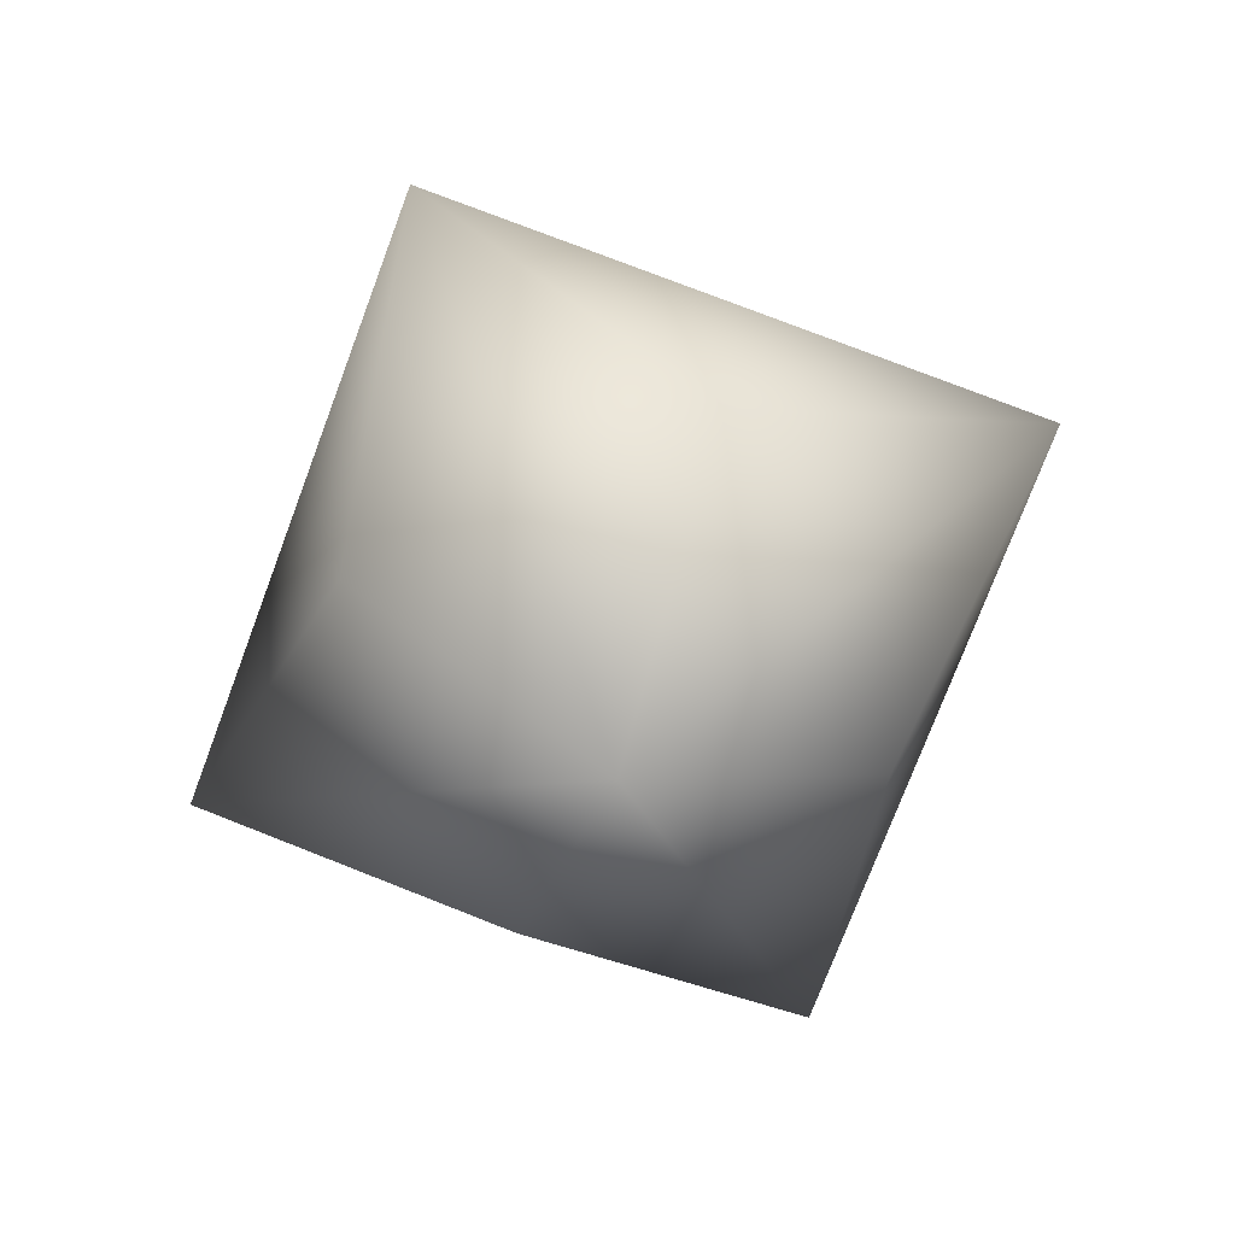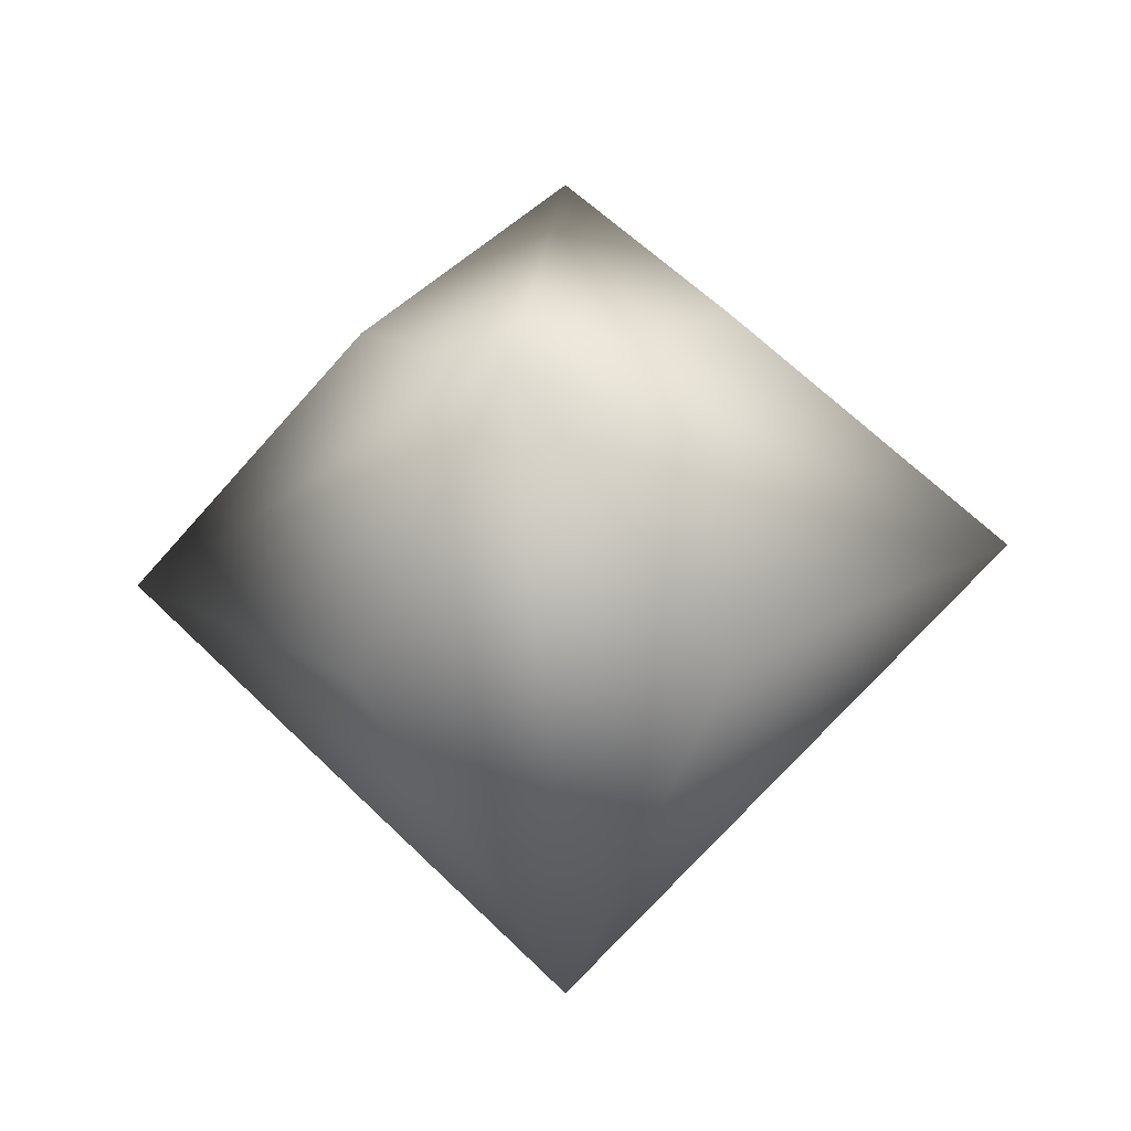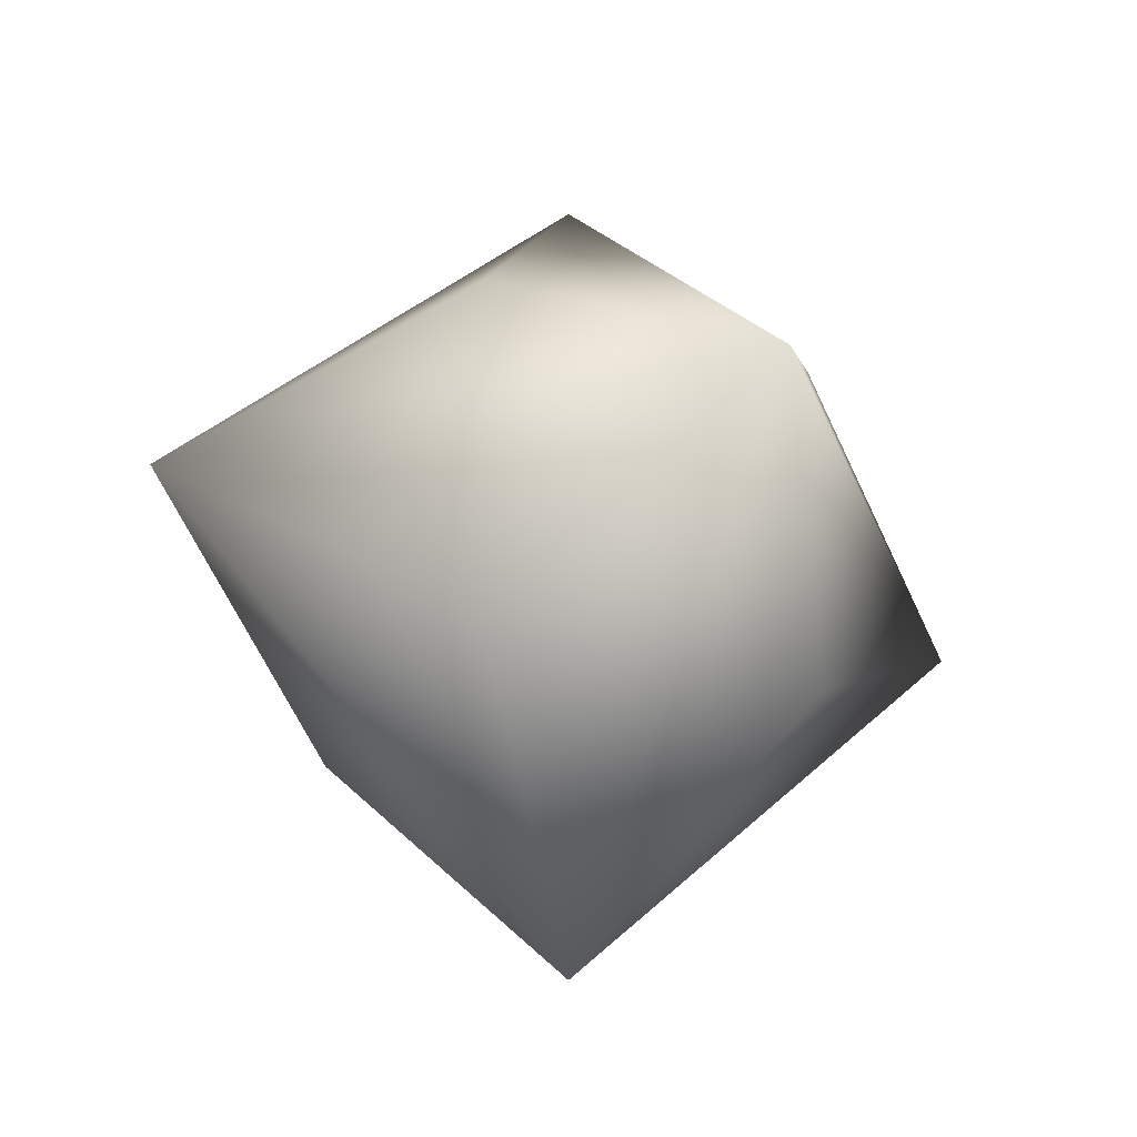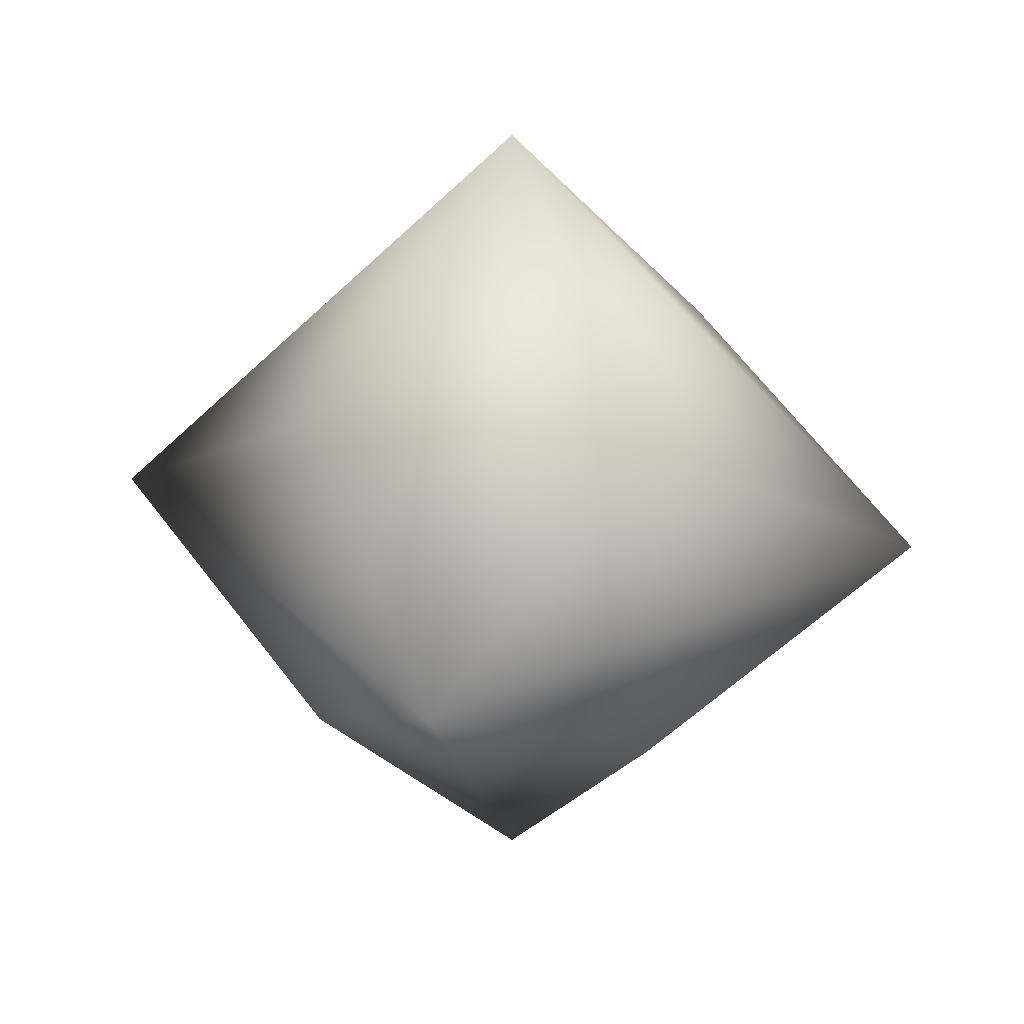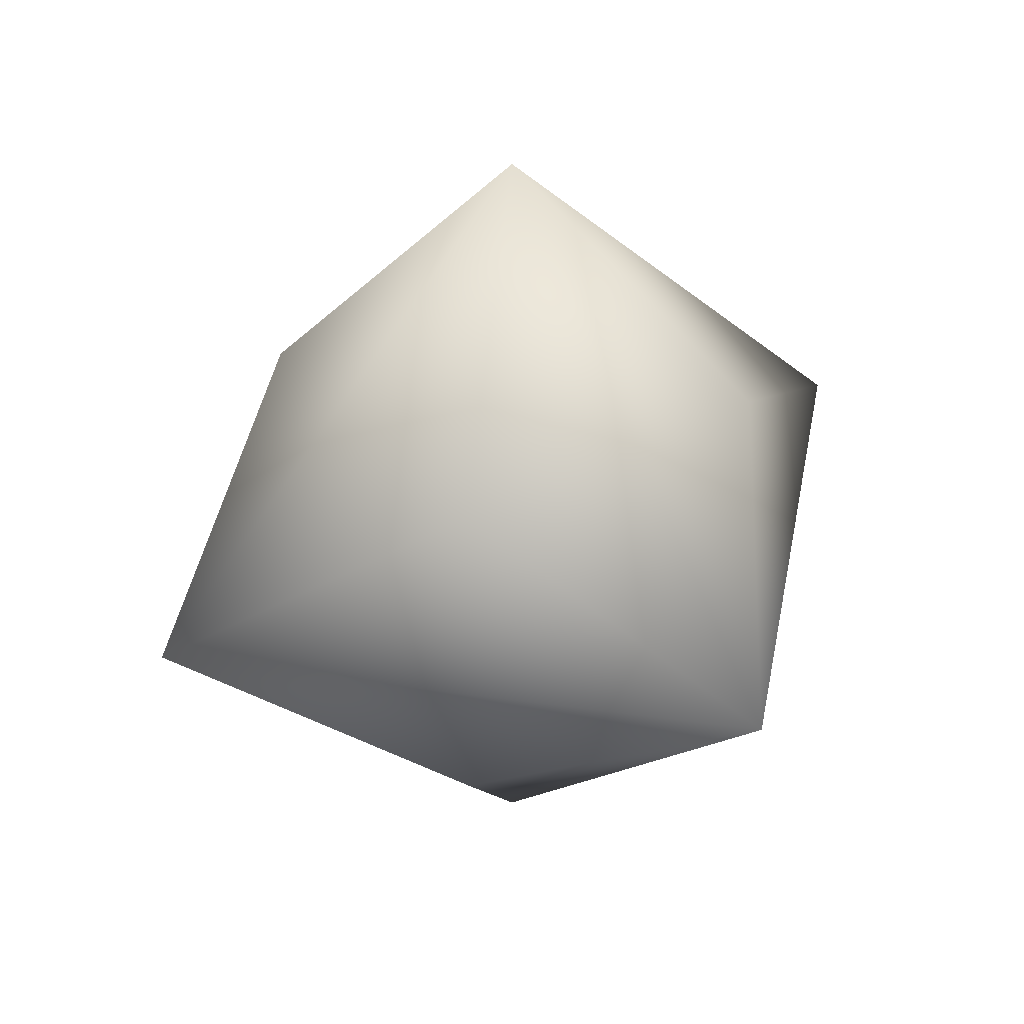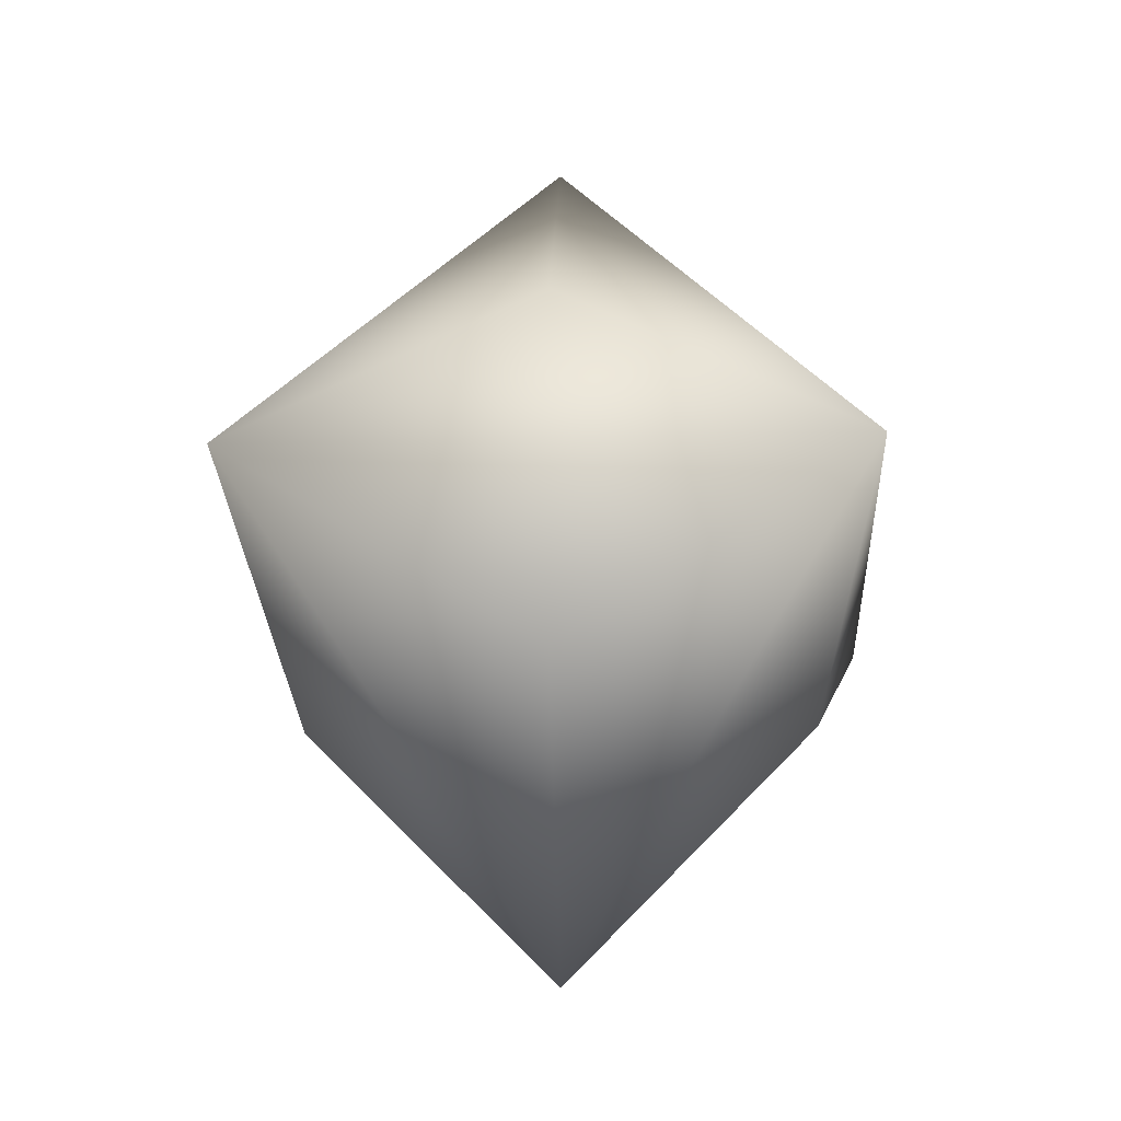
<metadata>
{"format":"obj","ext":"obj","renderer":"f3d","projection":"perspective","resolution":1024,"background":"white","views":[{"elev":-73.1,"azim":-65.4,"up":"+Y"},{"elev":-23.1,"azim":-173.2,"up":"+Y"},{"elev":-30.1,"azim":153.6,"up":"+Z"},{"elev":27.8,"azim":-79.4,"up":"+Z"},{"elev":37.0,"azim":-34.6,"up":"+Z"},{"elev":-21.2,"azim":47.5,"up":"+Y"}]}
</metadata>
<code>
g default
v -0.619 -0.619 0.619
v 0.619 -0.619 0.619
v -0.619 0.619 0.619
v 0.619 0.619 0.619
v -0.619 0.619 -0.619
v 0.619 0.619 -0.619
v -0.619 -0.619 -0.619
v 0.619 -0.619 -0.619
v 0 -1.513 0
v 0 1.513 0
v -1.513 0 0
v 0 0 -1.513
v 1.513 0 0
v 0 0 1.513
g Trisoctahedron:pCube8
f 14 1 9
f 10 3 14
f 1 11 9
f 2 14 9
f 10 4 13
f 9 11 7
f 9 8 13
f 6 10 13
f 3 11 14
f 11 5 12
f 6 12 10
f 4 14 13
f 11 1 14
f 5 11 10
f 12 5 10
f 8 12 13
f 13 14 2
f 11 3 10
f 7 11 12
f 4 10 14
f 2 9 13
f 8 9 12
f 12 6 13
f 7 12 9

</code>
